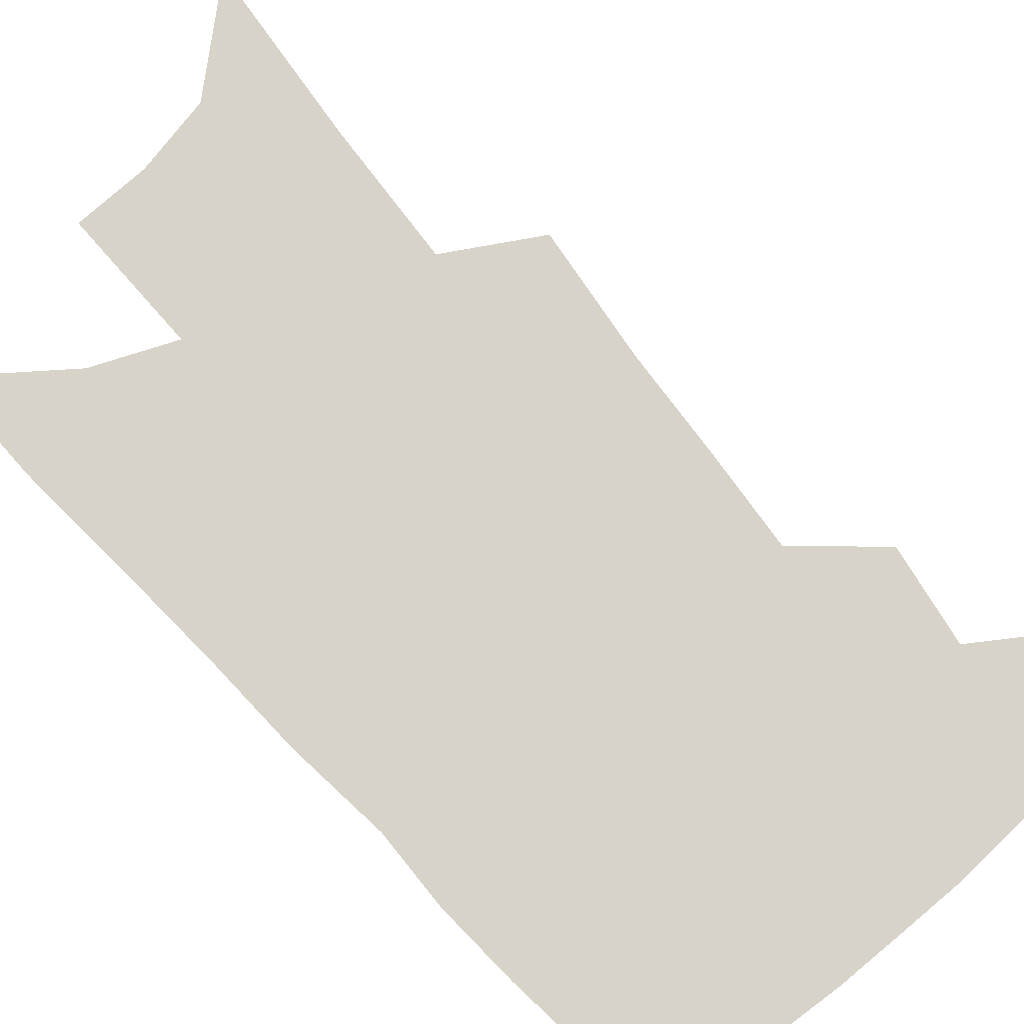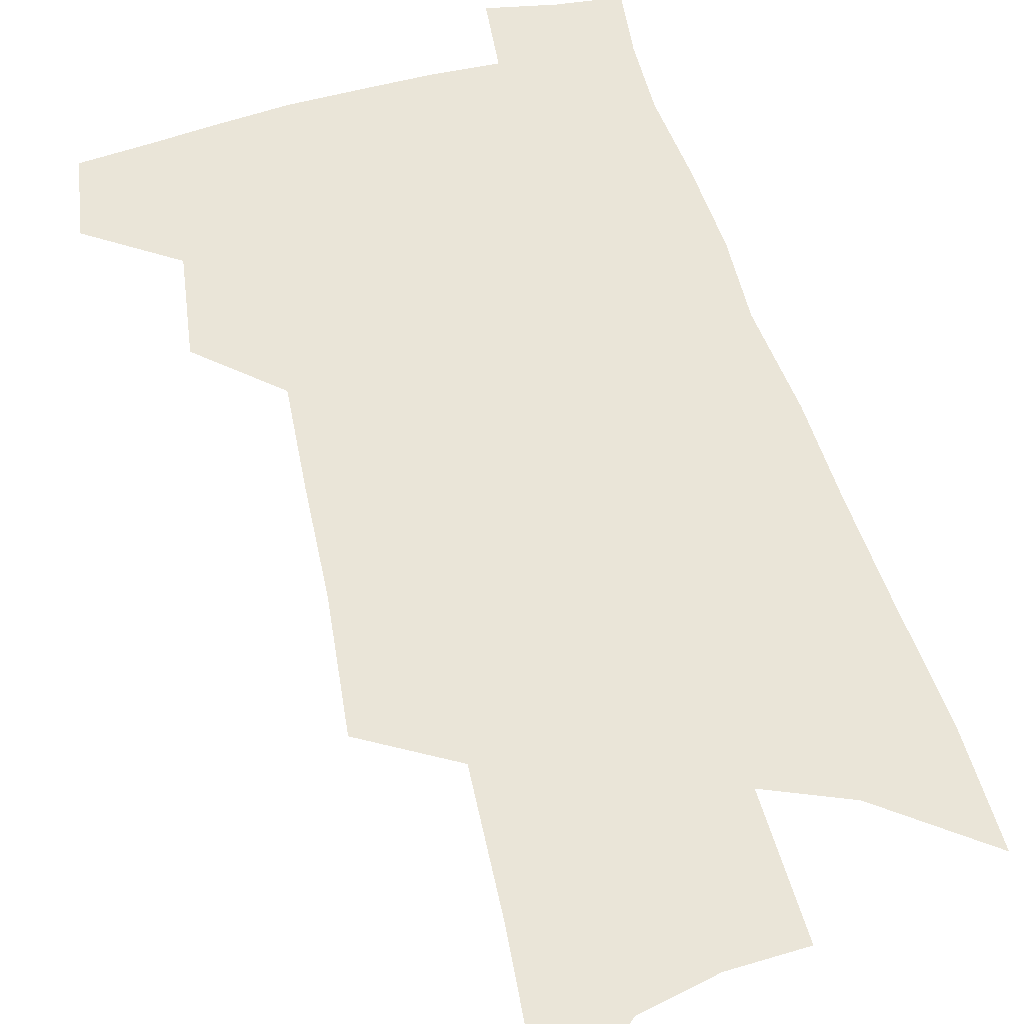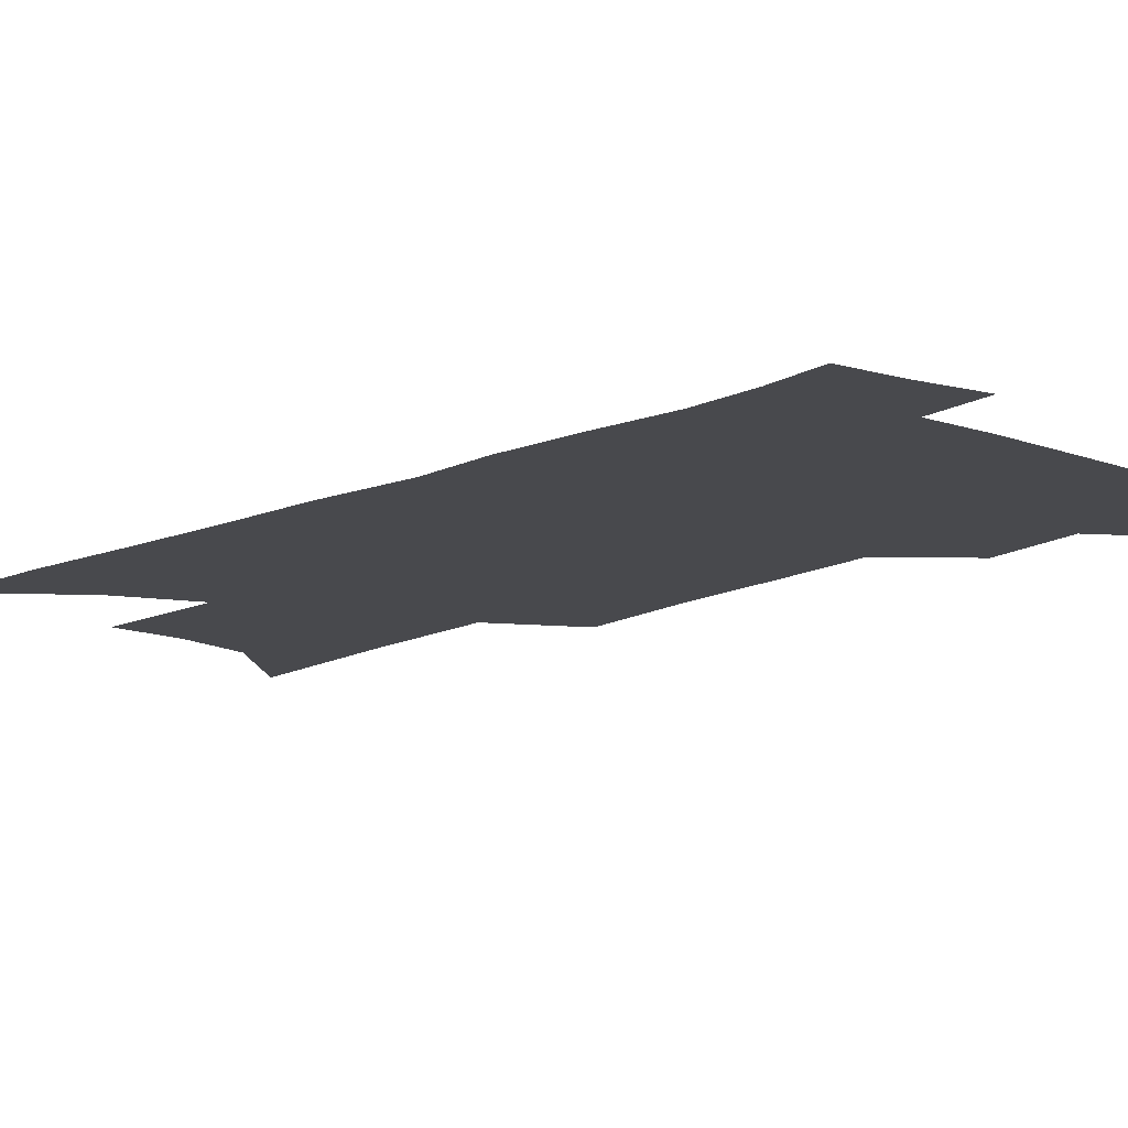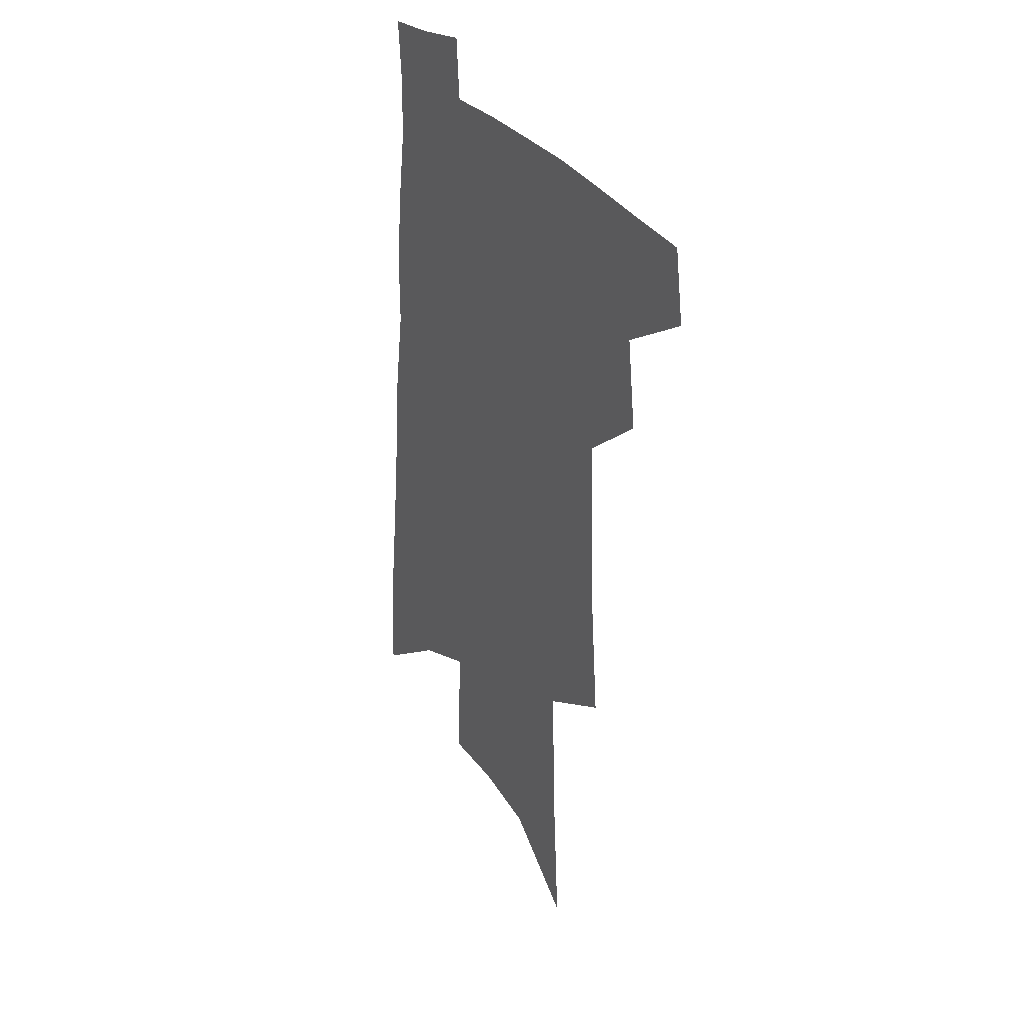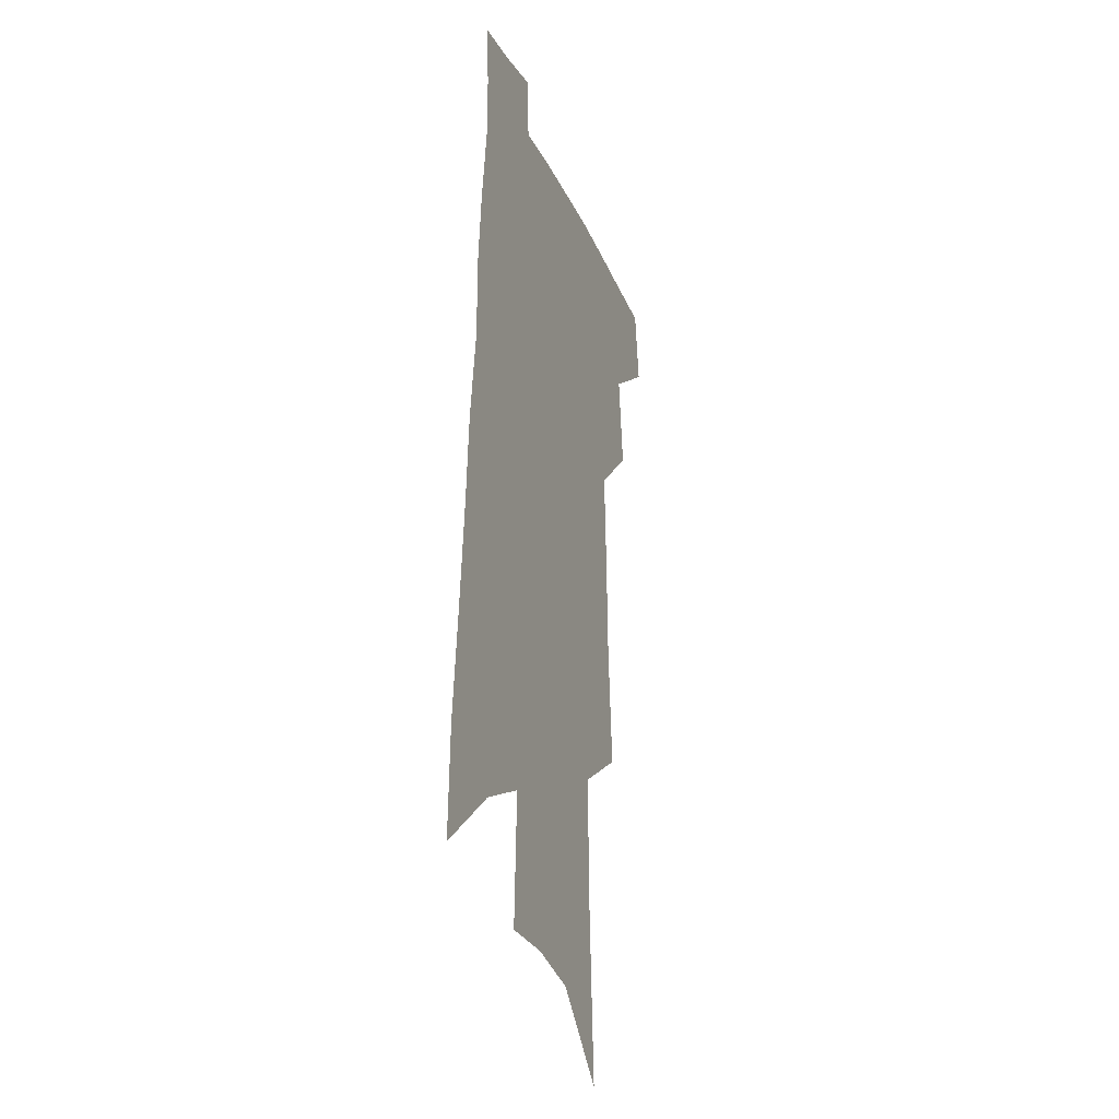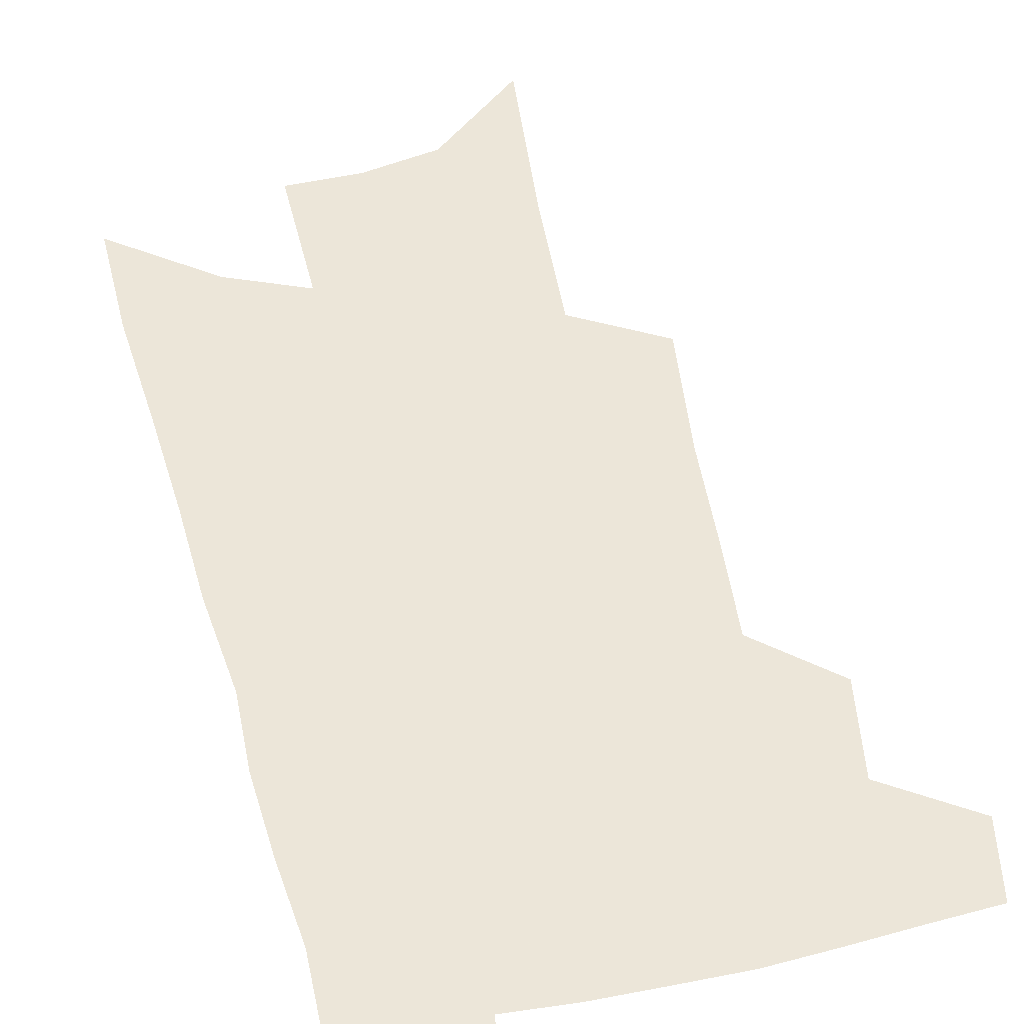
<metadata>
{"format":"obj","ext":"obj","renderer":"f3d","projection":"perspective","resolution":1024,"background":"white","views":[{"elev":76.9,"azim":141.2,"up":"+Z"},{"elev":59.5,"azim":-14.1,"up":"+Z"},{"elev":-12.5,"azim":139.6,"up":"+Z"},{"elev":32.3,"azim":-122.5,"up":"+Y"},{"elev":-23.5,"azim":109.1,"up":"+Y"},{"elev":49.5,"azim":168.9,"up":"+Z"}]}
</metadata>
<code>
v 506.9 441.3 0
v 511.1 468.7 0
v 531.9 389 0
v 536.3 423 0
v 536.2 447.8 0
v 534.4 470.9 0
v 550.8 249.5 0
v 554.7 295.3 0
v 556 332.3 0
v 557.9 367.7 0
v 557.9 396.4 0
v 560.7 426.7 0
v 560 450.3 0
v 557.4 473.4 0
v 576.1 120.1 0
v 580.1 183.7 0
v 581.5 232.9 0
v 582.1 274.9 0
v 583 313.2 0
v 582.8 345.8 0
v 583.2 376.8 0
v 584.1 405.4 0
v 584 429.7 0
v 583.7 452.3 0
v 580.8 475.6 0
v 607.3 149.4 0
v 608 203.8 0
v 606.9 244.2 0
v 606.9 285.7 0
v 606.3 319.1 0
v 605.9 350.8 0
v 605.8 380.1 0
v 606.1 407.7 0
v 605.9 430.7 0
v 605.8 453.5 0
v 604.8 476.1 0
v 633.7 155.8 0
v 632.7 210.2 0
v 631.1 250.5 0
v 629.9 286 0
v 628.8 321.8 0
v 628.1 353.2 0
v 627.6 382.2 0
v 627.5 408.3 0
v 627.7 431.4 0
v 628 454.1 0
v 627.7 476.5 0
v 659.8 157.2 0
v 657.7 205.9 0
v 655.3 248.1 0
v 653 286.1 0
v 651.7 318.8 0
v 650.5 350.8 0
v 649.6 379.8 0
v 649 406.5 0
v 649.2 430.7 0
v 649.6 453.9 0
v 650.8 475.7 0
v 652.5 499.3 0
v 685.5 195.2 0
v 682.1 237.7 0
v 678.8 276.8 0
v 675.4 313.3 0
v 675.5 342.6 0
v 673 374.1 0
v 672 401.6 0
v 671.4 427.7 0
v 671.1 452.3 0
v 672.4 474 0
v 675.4 495.2 0
v 720.5 170.5 0
v 718.7 210.6 0
v 714 252.4 0
v 710.2 290.5 0
v 707.6 324.5 0
v 702.5 360.1 0
v 702.5 387.8 0
v 699.7 417 0
v 695.6 446.8 0
v 695.2 470.8 0
v 696.9 493 0
f 4 5 1
f 1 5 2
f 5 6 2
f 10 11 3
f 3 11 4
f 11 12 4
f 4 12 5
f 12 13 5
f 5 13 6
f 13 14 6
f 17 18 7
f 7 18 8
f 18 19 8
f 8 19 9
f 19 20 9
f 9 20 10
f 20 21 10
f 10 21 11
f 21 22 11
f 11 22 12
f 22 23 12
f 12 23 13
f 23 24 13
f 13 24 14
f 24 25 14
f 15 26 16
f 26 27 16
f 16 27 17
f 27 28 17
f 17 28 18
f 28 29 18
f 18 29 19
f 29 30 19
f 19 30 20
f 30 31 20
f 20 31 21
f 31 32 21
f 21 32 22
f 32 33 22
f 22 33 23
f 33 34 23
f 23 34 24
f 34 35 24
f 24 35 25
f 35 36 25
f 26 37 27
f 37 38 27
f 27 38 28
f 38 39 28
f 28 39 29
f 39 40 29
f 29 40 30
f 40 41 30
f 30 41 31
f 41 42 31
f 31 42 32
f 42 43 32
f 32 43 33
f 43 44 33
f 33 44 34
f 44 45 34
f 34 45 35
f 45 46 35
f 35 46 36
f 46 47 36
f 37 48 38
f 48 49 38
f 38 49 39
f 49 50 39
f 39 50 40
f 50 51 40
f 40 51 41
f 51 52 41
f 41 52 42
f 52 53 42
f 42 53 43
f 53 54 43
f 43 54 44
f 54 55 44
f 44 55 45
f 55 56 45
f 45 56 46
f 56 57 46
f 46 57 47
f 57 58 47
f 49 60 50
f 60 61 50
f 50 61 51
f 61 62 51
f 51 62 52
f 62 63 52
f 52 63 53
f 63 64 53
f 53 64 54
f 64 65 54
f 54 65 55
f 65 66 55
f 55 66 56
f 66 67 56
f 56 67 57
f 67 68 57
f 57 68 58
f 68 69 58
f 58 69 59
f 69 70 59
f 60 71 61
f 71 72 61
f 61 72 62
f 72 73 62
f 62 73 63
f 73 74 63
f 63 74 64
f 74 75 64
f 64 75 65
f 75 76 65
f 65 76 66
f 76 77 66
f 66 77 67
f 77 78 67
f 67 78 68
f 78 79 68
f 68 79 69
f 79 80 69
f 69 80 70
f 80 81 70

</code>
